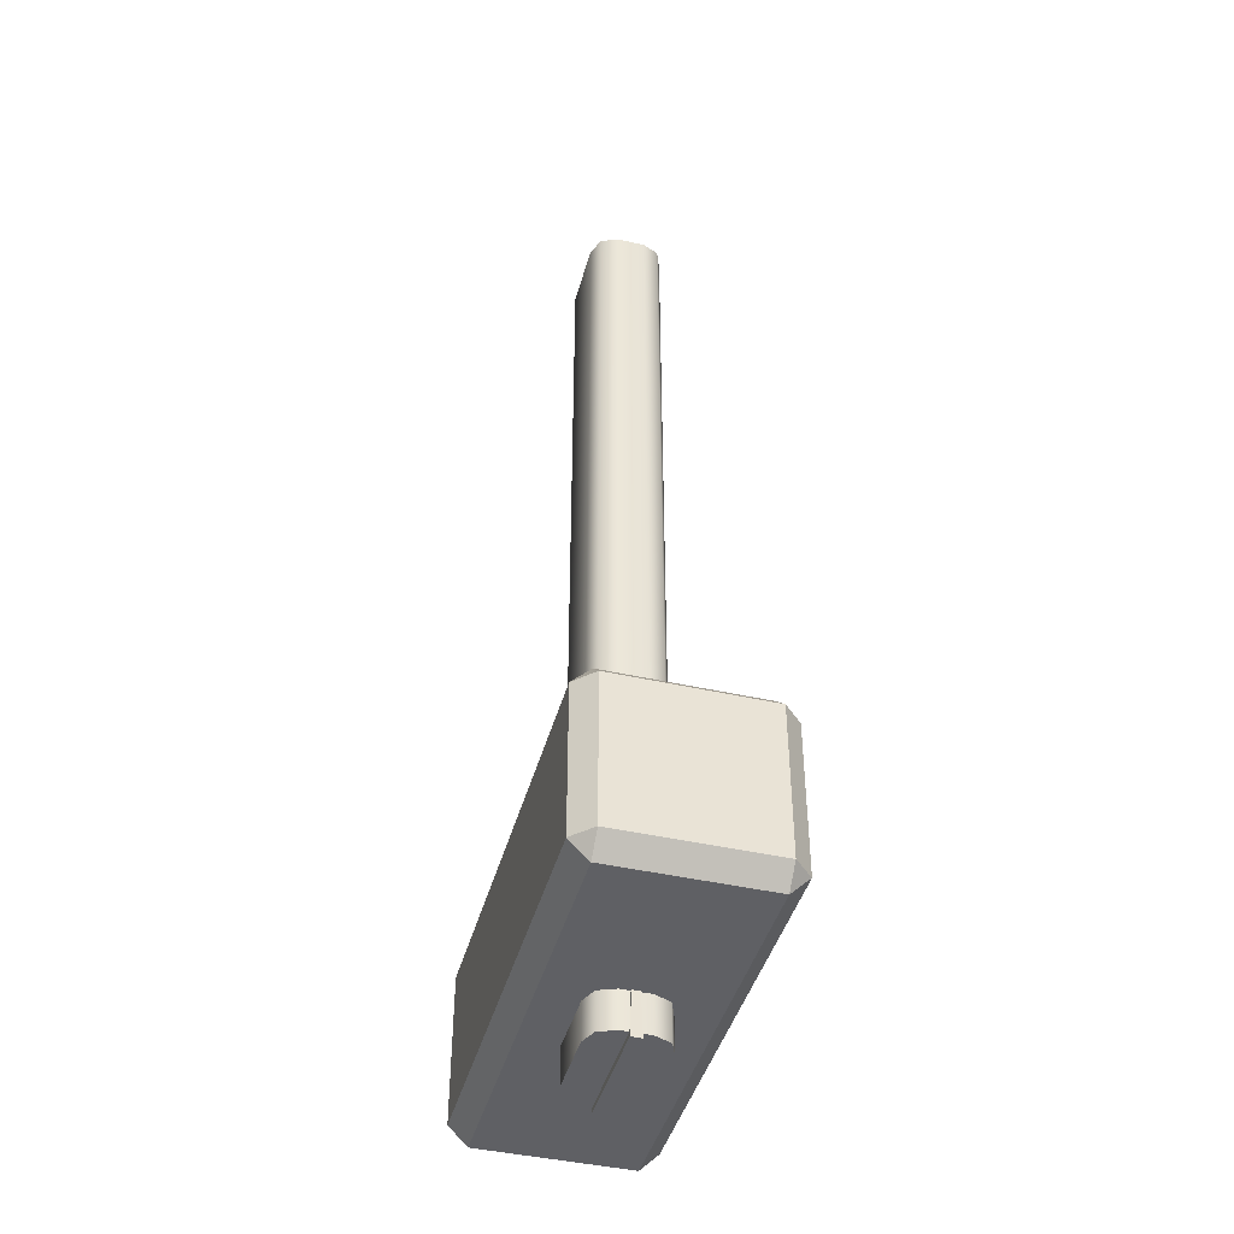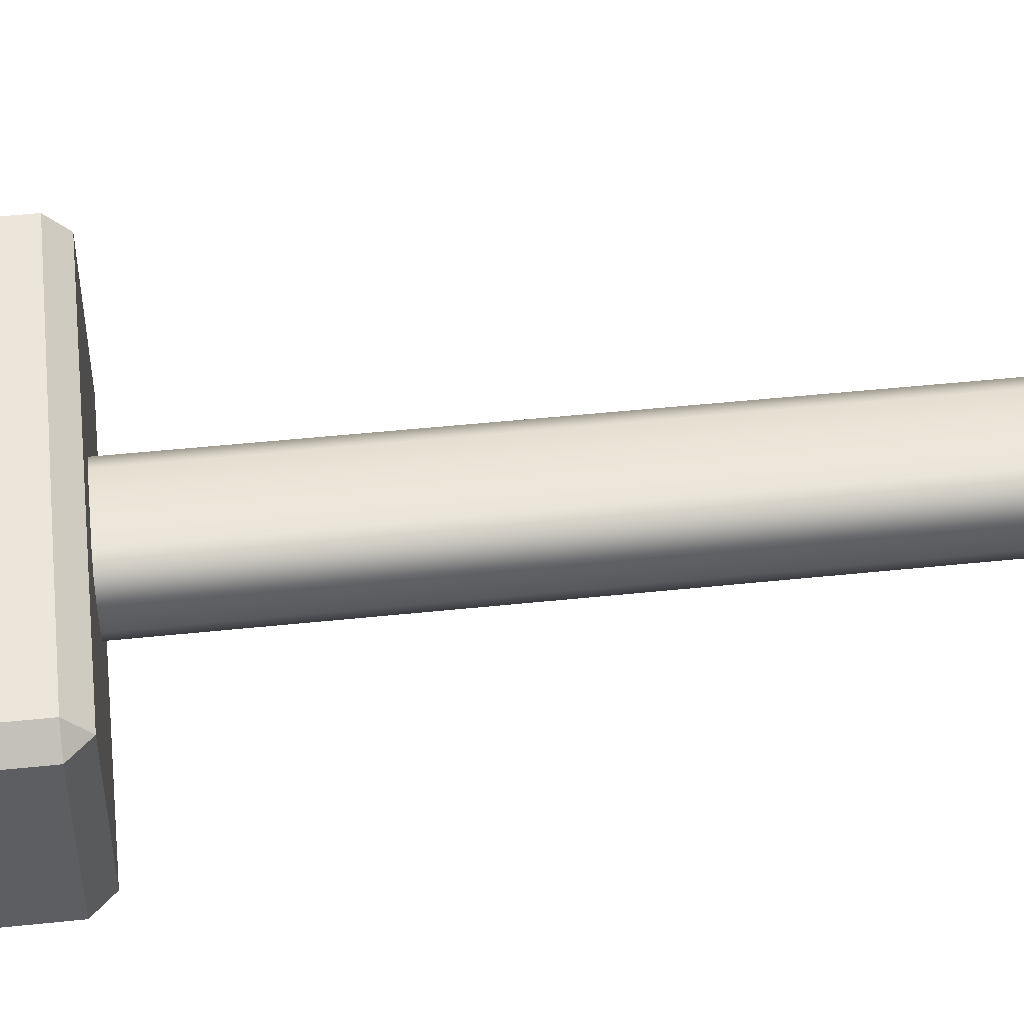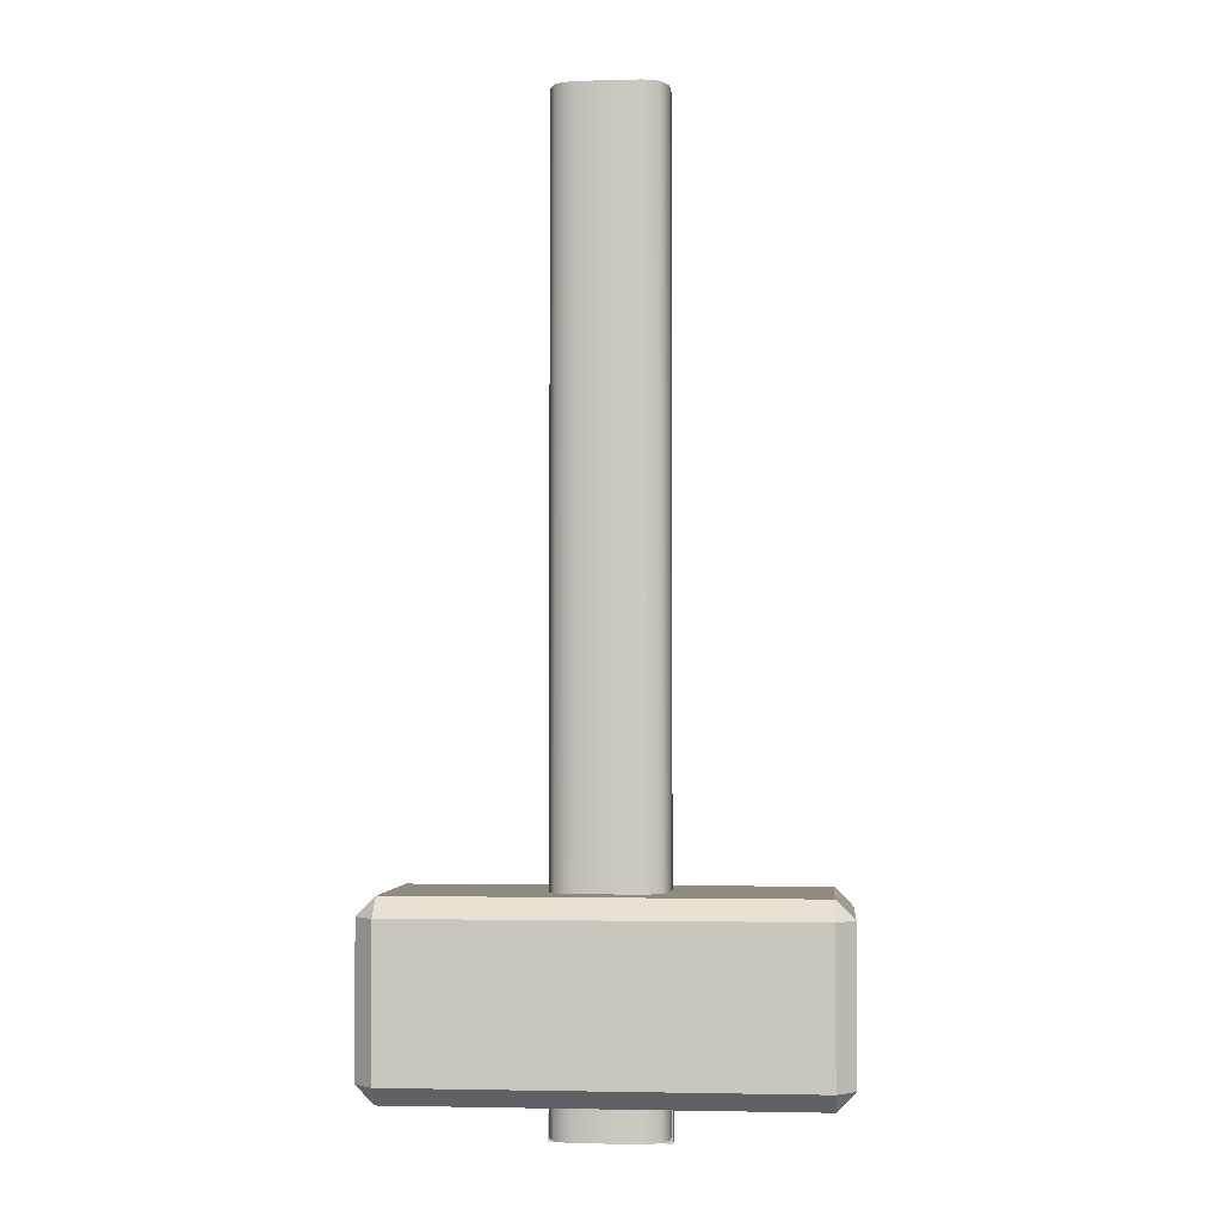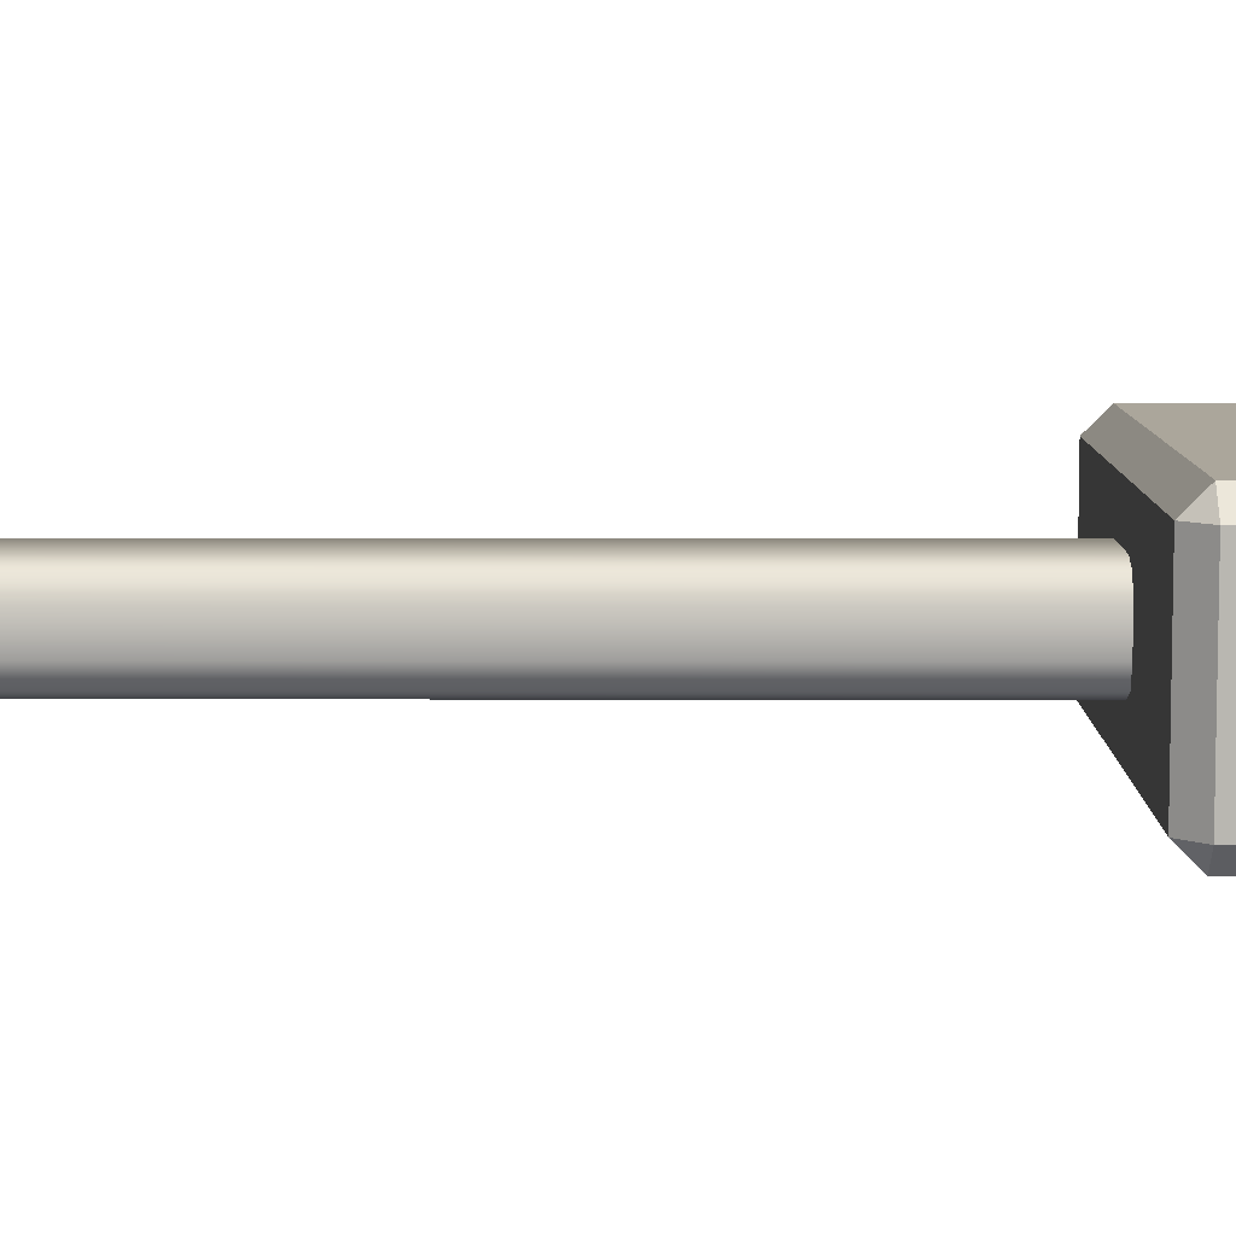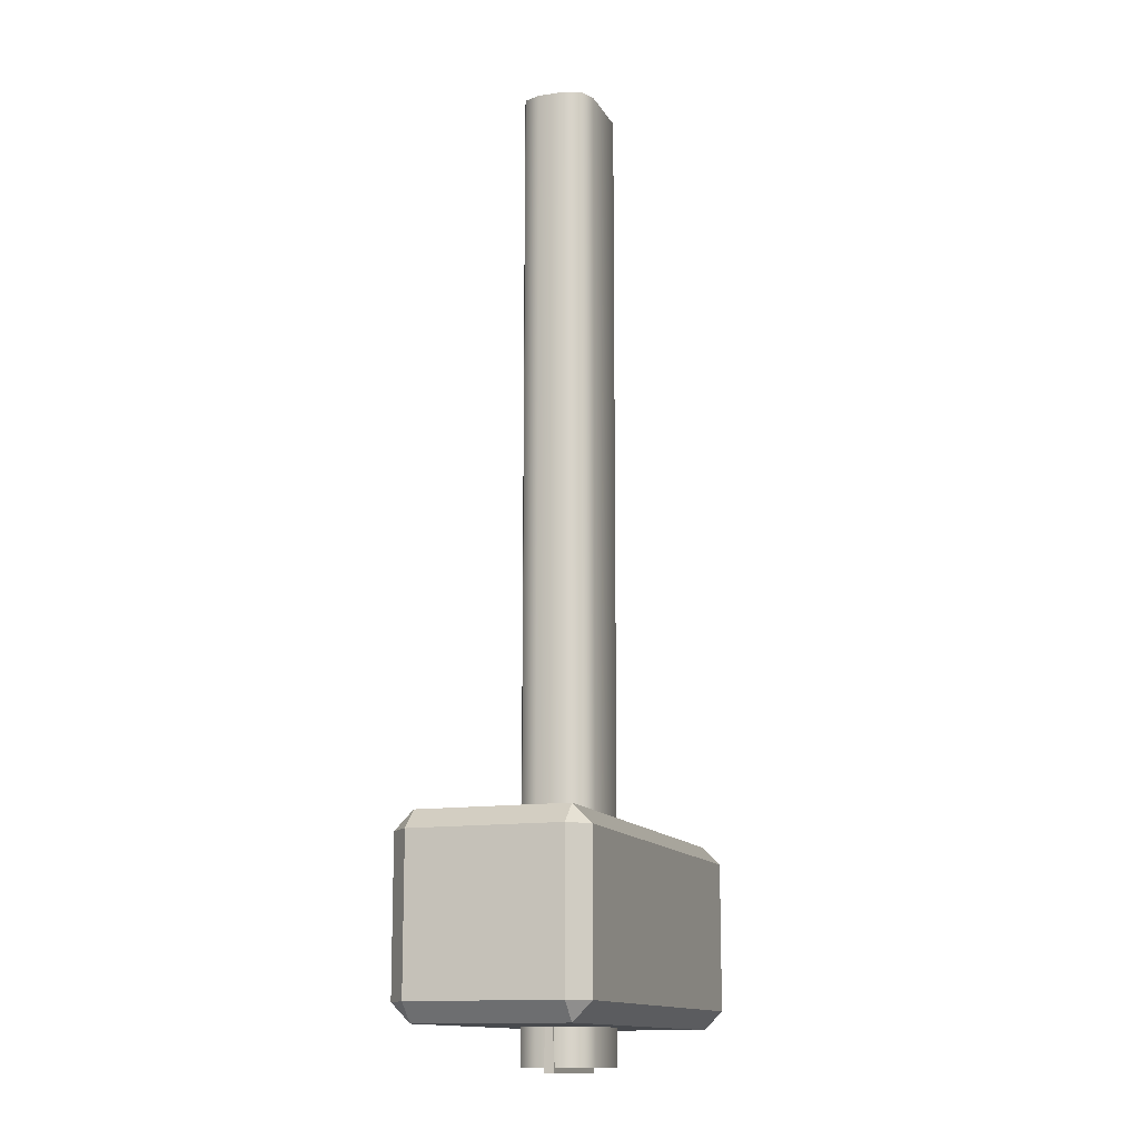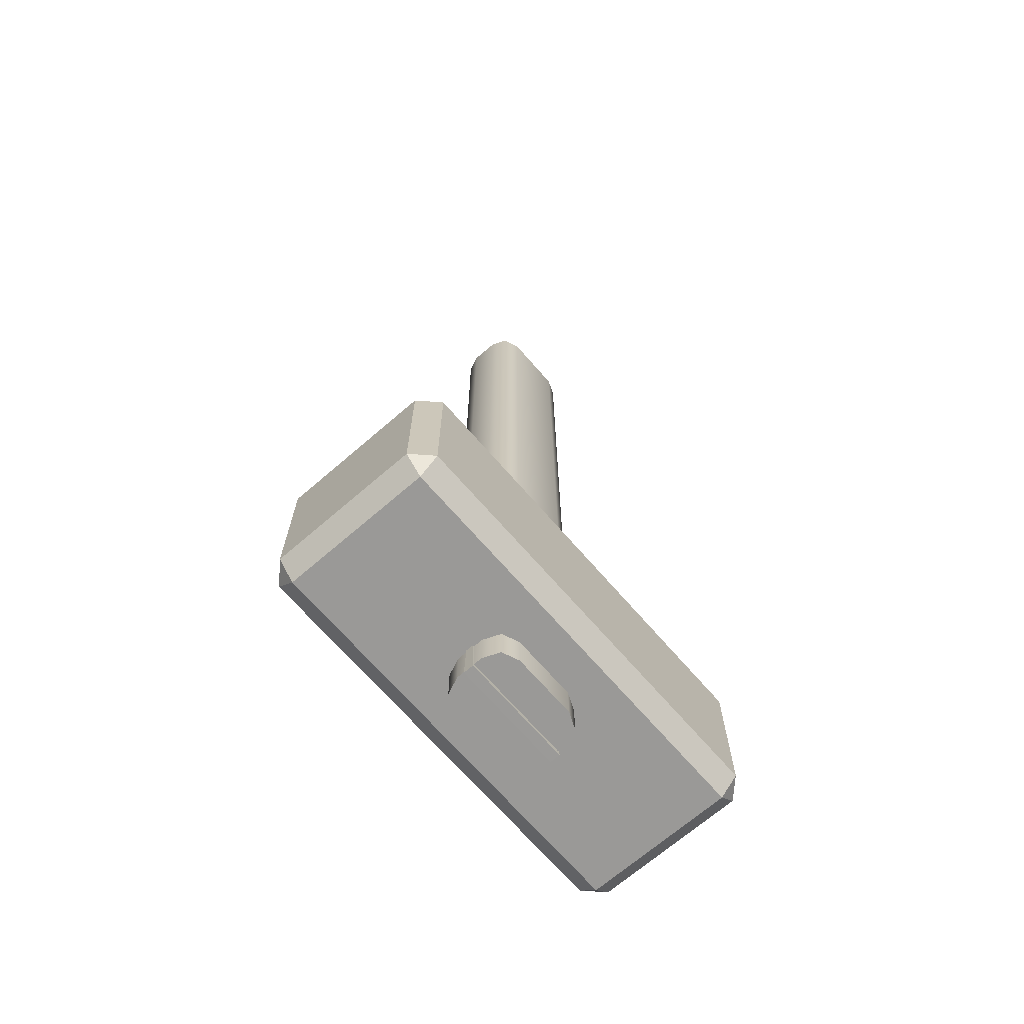
<metadata>
{"format":"obj","ext":"obj","renderer":"f3d","projection":"perspective","resolution":1024,"background":"white","views":[{"elev":-43.2,"azim":74.9,"up":"+Z"},{"elev":48.2,"azim":-96.7,"up":"+Y"},{"elev":-2.6,"azim":-174.7,"up":"+Z"},{"elev":8.0,"azim":90.3,"up":"+Y"},{"elev":-13.2,"azim":-70.6,"up":"+Z"},{"elev":-68.9,"azim":-49.1,"up":"+Z"}]}
</metadata>
<code>
o hammer_mx_1
v -0.11 -0.04977 -0.2827
v -0.11 -0.03977 -0.2727
v -0.12 -0.03977 -0.2827
v -0.11 0.04023 -0.2727
v -0.11 0.05023 -0.2827
v -0.12 0.04023 -0.2827
v -0.11 -0.04976 -0.3627
v -0.12 -0.03976 -0.3627
v -0.11 -0.03976 -0.3727
v -0.11 0.05024 -0.3627
v -0.11 0.04024 -0.3727
v -0.12 0.04024 -0.3627
v 0.11 -0.04977 -0.2827
v 0.12 -0.03977 -0.2827
v 0.11 -0.03977 -0.2727
v 0.11 0.05023 -0.2827
v 0.11 0.04023 -0.2727
v 0.12 0.04023 -0.2827
v 0.11 -0.04976 -0.3627
v 0.11 -0.03976 -0.3727
v 0.12 -0.03976 -0.3627
v 0.11 0.05024 -0.3627
v 0.12 0.04024 -0.3627
v 0.11 0.04024 -0.3727
v -0.03001 -0.007315 0.1273
v -0.01751 -0.01981 0.1273
v -0.02635 -0.01615 0.1273
v -0.01751 0.02019 0.1273
v -0.03001 0.007685 0.1273
v -0.02635 0.01652 0.1273
v -0.01751 -0.01976 -0.3927
v -0.03001 -0.007259 -0.3927
v -0.02635 -0.0161 -0.3927
v -0.03001 0.007741 -0.3927
v -0.01751 0.02024 -0.3927
v -0.02635 0.01658 -0.3927
v 0.01749 -0.01981 0.1273
v 0.02999 -0.007315 0.1273
v 0.02633 -0.01615 0.1273
v 0.02999 0.007685 0.1273
v 0.01749 0.02019 0.1273
v 0.02633 0.01652 0.1273
v 0.02999 -0.007259 -0.3927
v 0.01749 -0.01976 -0.3927
v 0.02633 -0.0161 -0.3927
v 0.01749 0.02024 -0.3927
v 0.02999 0.007741 -0.3927
v 0.02633 0.01658 -0.3927
v -0.03077 -0.001933 -0.3724
v -0.03077 0.002067 -0.3724
v -0.03077 -0.002664 -0.3954
v -0.03077 0.002964 -0.3955
v 0.03077 -0.001933 -0.3724
v 0.03077 0.002067 -0.3724
v 0.03077 -0.002664 -0.3954
v 0.03077 0.002964 -0.3955
f 25 27 26 28
f 29 34 32 25
f 4 6 3 2
f 19 21 14 13
f 40 42 41 37
f 10 5 16 22
f 5 10 12 6
f 41 28 26 37
f 35 28 41 46
f 22 24 11 10
f 1 2 3
f 4 5 6
f 7 8 9
f 10 11 12
f 13 14 15
f 16 17 18
f 19 20 21
f 22 23 24
f 9 8 12 11
f 17 15 14 18
f 27 25 32 33
f 21 20 24 23
f 23 18 14 21
f 13 15 2 1
f 30 36 34 29
f 45 43 38 39
f 42 40 47 48
f 44 37 26 31
f 5 4 17 16
f 19 13 1 7
f 6 12 8 3
f 44 45 39 37
f 16 18 23 22
f 47 40 38 43
f 46 41 42 48
f 55 56 54 53
f 31 26 27 33
f 35 36 30 28
f 1 3 8 7
f 7 9 20 19
f 34 36 35 31
f 17 4 2 15
f 50 52 51 49
f 35 46 44 31
f 55 53 49 51
f 11 24 20 9
f 47 43 46 48
f 40 37 39 38
f 43 45 44 46
f 52 56 55 51
f 29 25 28 30
f 34 31 33 32
f 52 50 54 56

</code>
